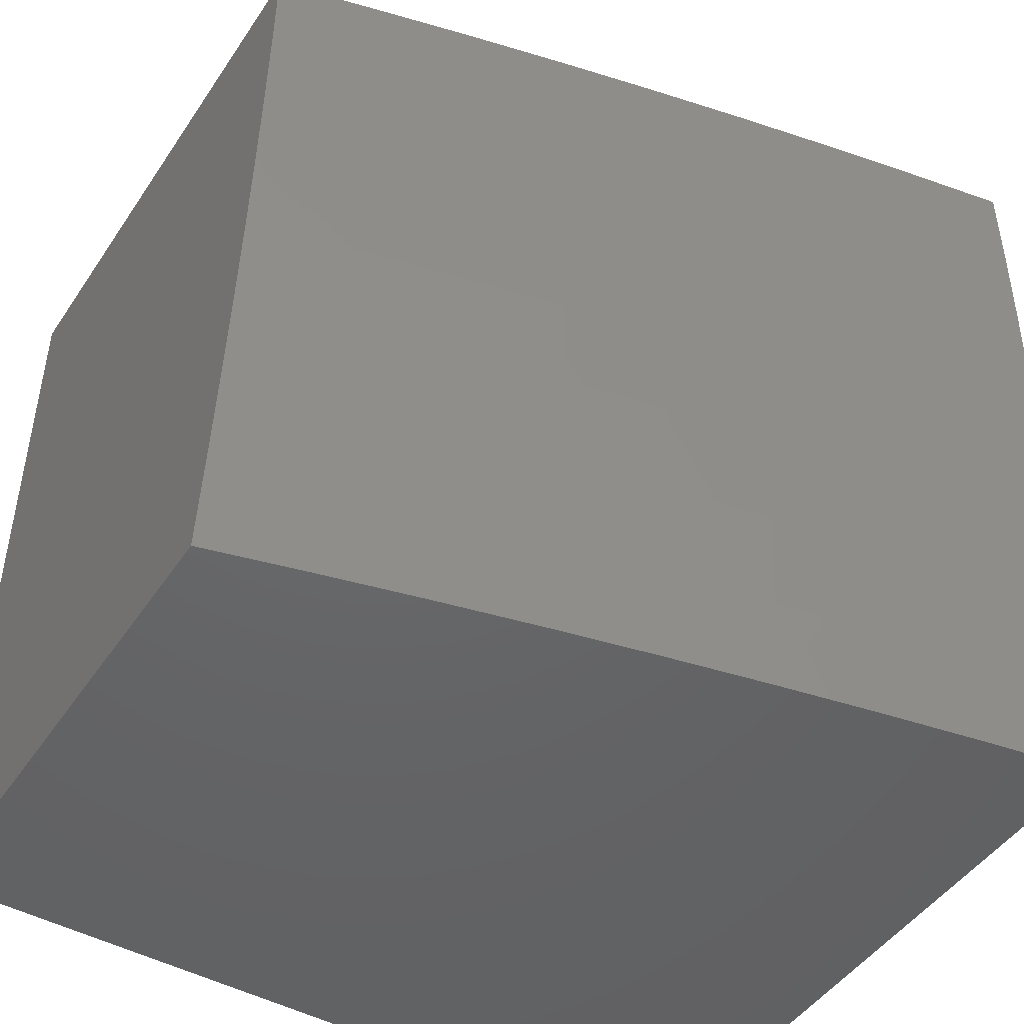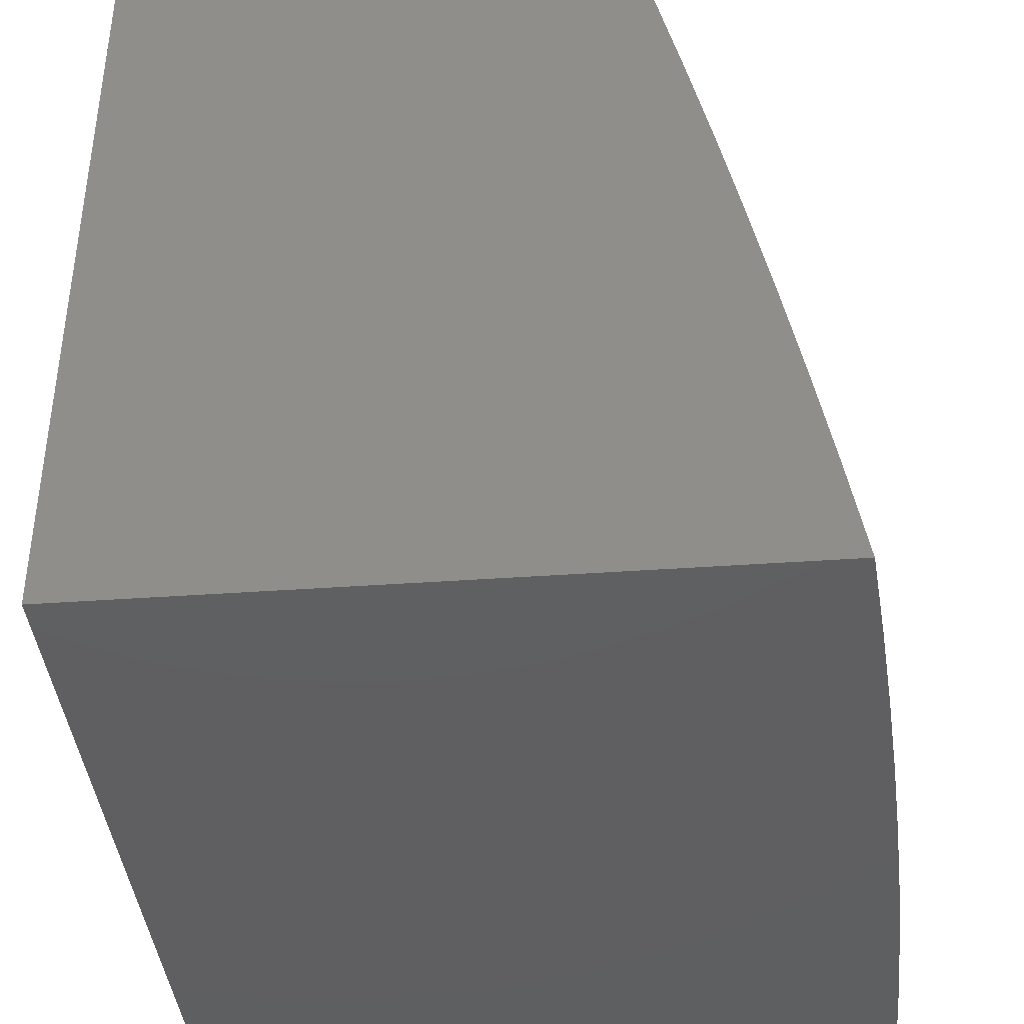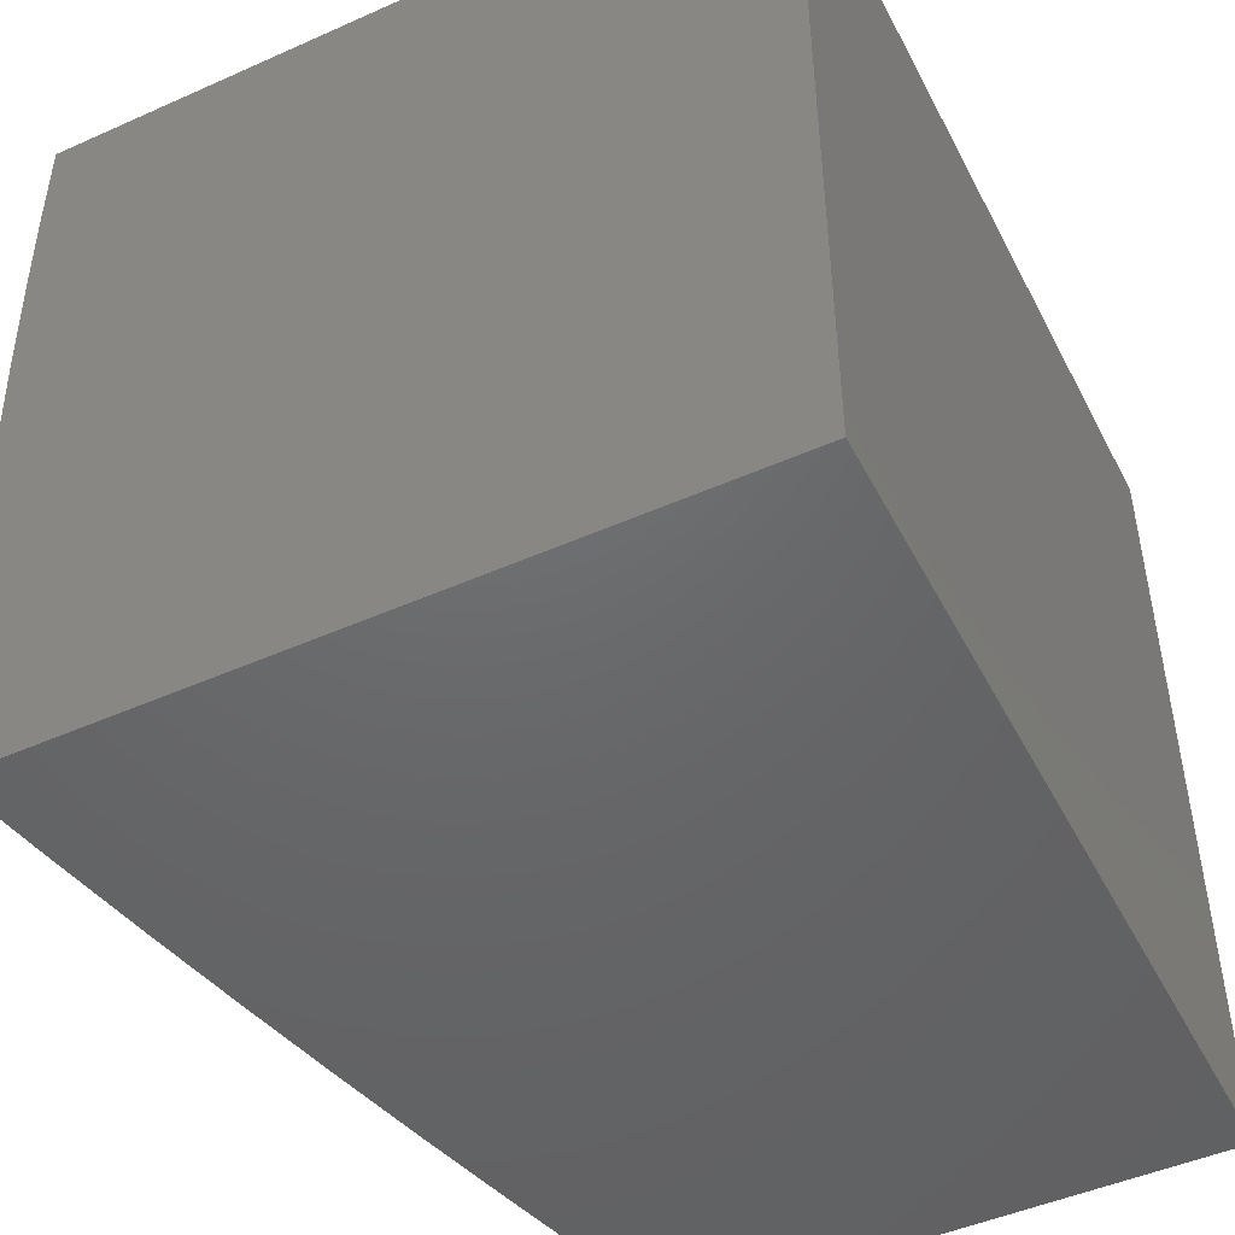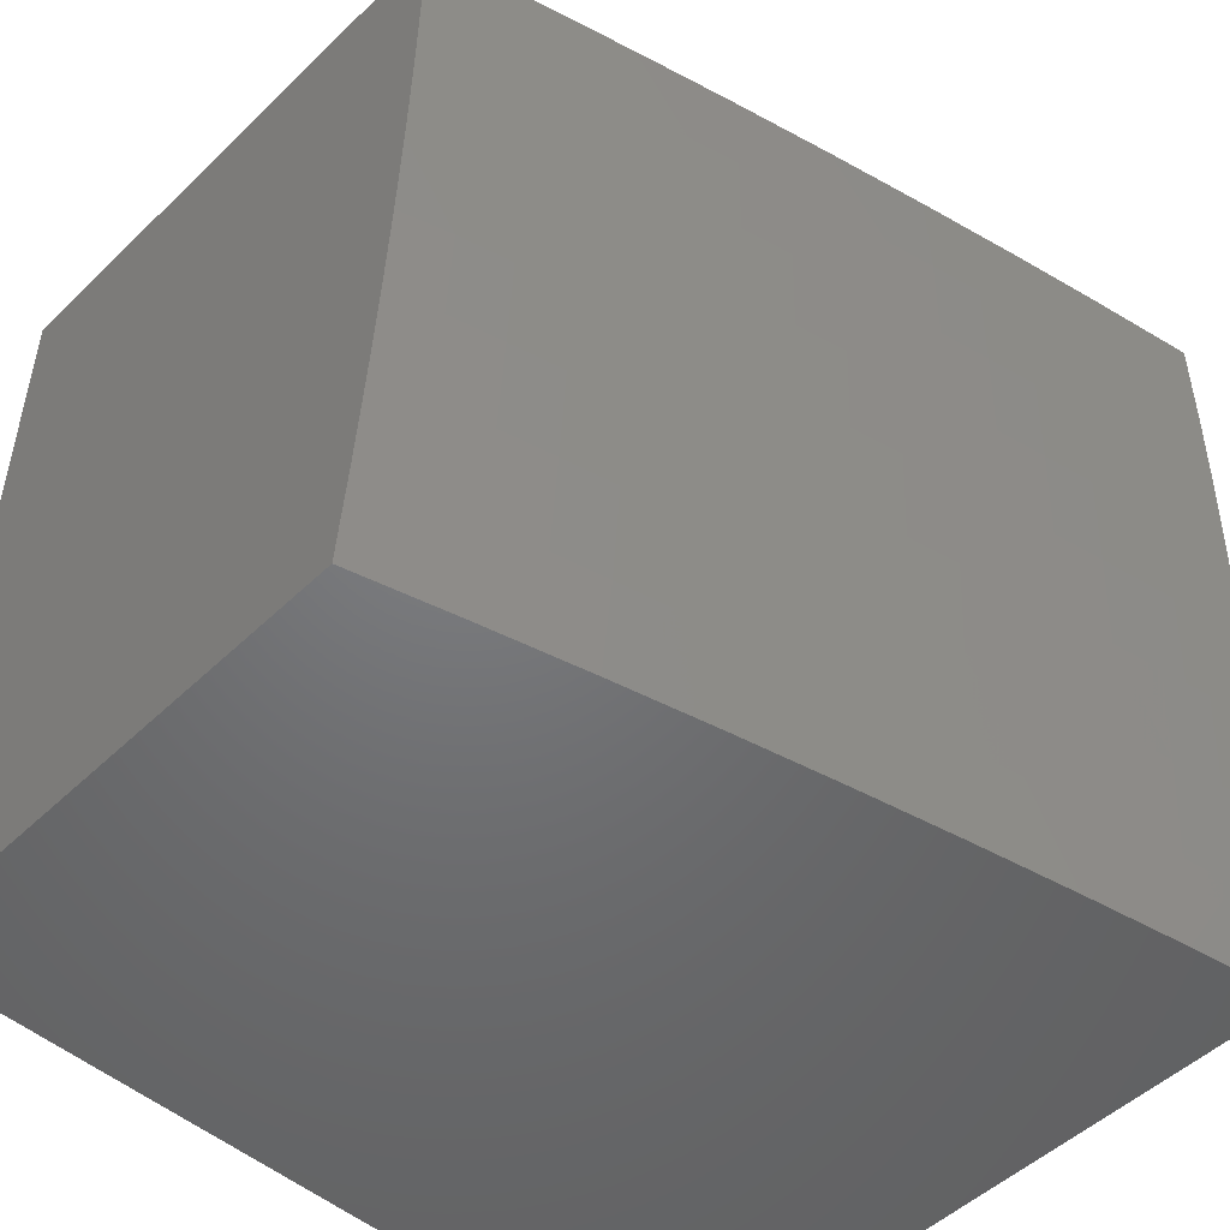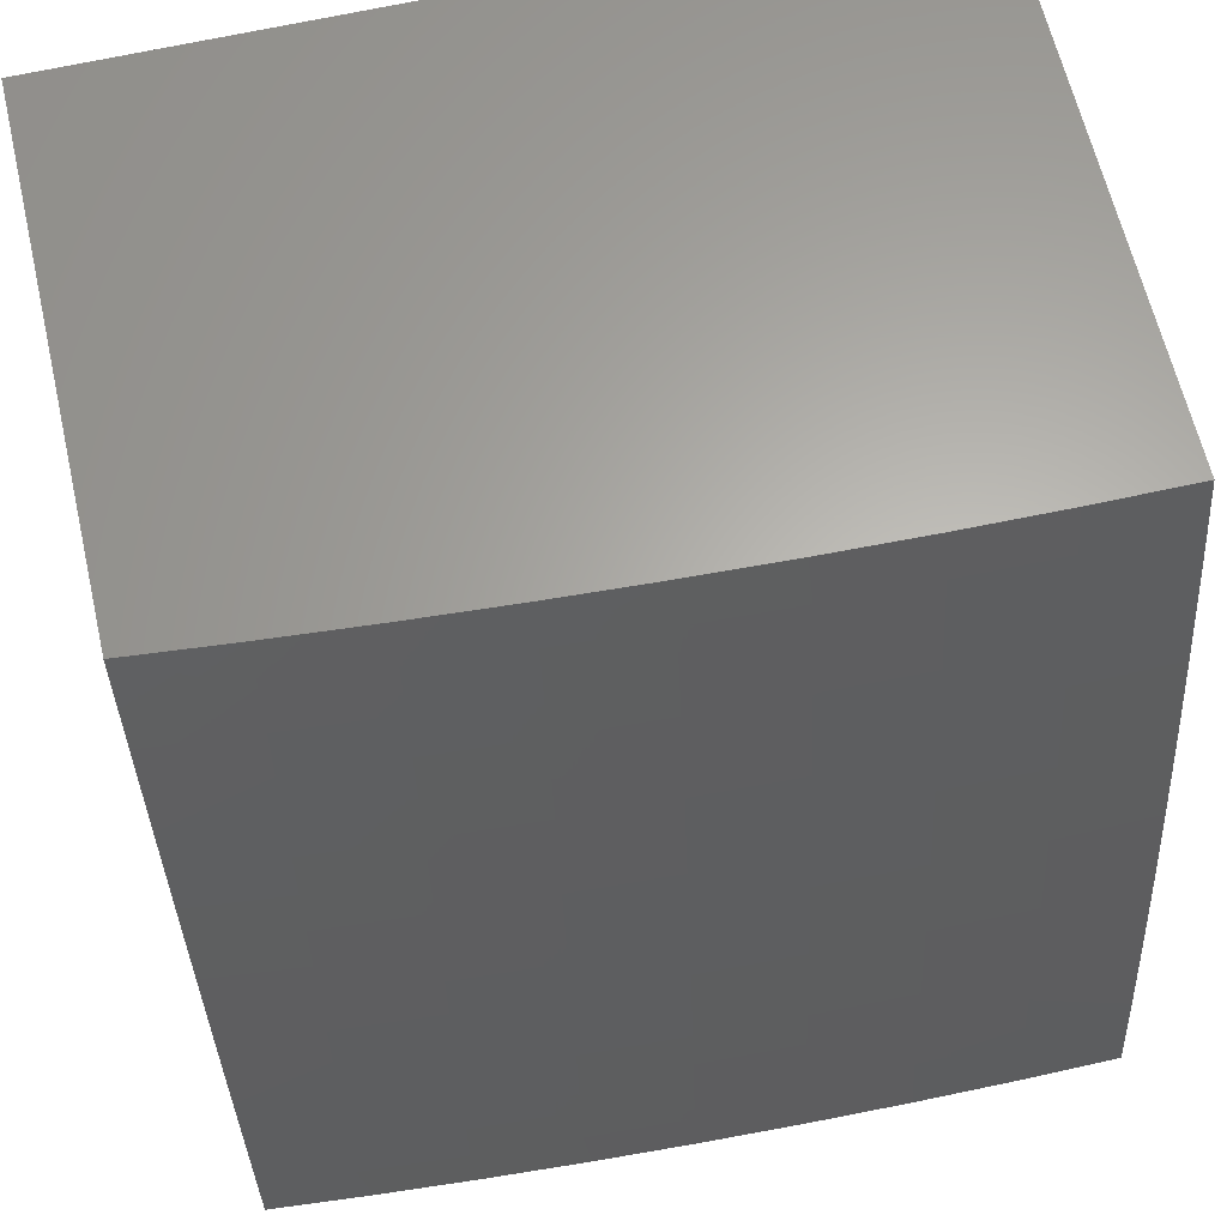
<metadata>
{"format":"stl","ext":"stl","renderer":"f3d","projection":"perspective","resolution":1024,"background":"white","views":[{"elev":-46.8,"azim":57.9,"up":"+Y"},{"elev":-39.6,"azim":5.1,"up":"+Z"},{"elev":-47.6,"azim":-153.4,"up":"+Y"},{"elev":-49.8,"azim":46.5,"up":"+Y"},{"elev":63.5,"azim":76.9,"up":"+Z"}]}
</metadata>
<code>
# stl→obj: 148 verts, 292 faces
v 10.83 -1 2.126
v 10.86 -1 2
v 10.85 -0.8902 2.062
v 10.87 -0.8753 2
v 10.87 -0.7615 2.062
v 10.88 -0.7505 2
v 10.87 -0.6333 2.062
v 10.89 -0.6256 2
v 10.88 -0.5055 2.062
v 10.89 -0.5006 2
v 10.89 -0.3783 2.062
v 10.9 -0.3755 2
v 10.89 -0.2516 2.062
v 10.9 -0.2504 2
v 10.89 -0.1251 2.062
v 10.9 -0.1252 2
v 10.9 0 2
v 10.88 8.632e-35 2.126
v 10.89 -0.1251 2.093
v 10.88 -0.2515 2.093
v 10.88 -0.3781 2.093
v 10.88 -0.5053 2.093
v 10.87 -0.6329 2.093
v 10.86 -0.7611 2.093
v 10.85 -0.8897 2.093
v 10.84 -0.8893 2.125
v 10.83 -0.8883 2.187
v 10.84 -0.7599 2.187
v 10.83 -0.7591 2.249
v 10.84 -0.6312 2.249
v 10.83 -0.6305 2.312
v 10.83 -0.5033 2.312
v 10.82 -0.5028 2.374
v 10.83 -0.3762 2.374
v 10.81 -0.3758 2.437
v 10.82 -0.25 2.437
v 10.8 -0.2496 2.499
v 10.81 -0.1243 2.499
v 10.79 -0.1242 2.562
v 10.81 7.892e-34 2.502
v 10.78 9.249e-34 2.627
v 10.86 2.96e-34 2.252
v 10.87 -0.1249 2.187
v 10.88 -0.125 2.125
v 10.83 5.549e-34 2.377
v 10.85 -0.1247 2.312
v 10.86 -0.1248 2.249
v 10.87 -0.2511 2.187
v 10.88 -0.2514 2.125
v 10.87 -0.3779 2.125
v 10.82 -0.1244 2.437
v 10.83 -0.1246 2.374
v 10.84 -0.2505 2.312
v 10.86 -0.2508 2.249
v 10.85 -0.3771 2.249
v 10.86 -0.3775 2.187
v 10.86 -0.5045 2.187
v 10.87 -0.505 2.125
v 10.86 -0.6326 2.125
v 10.75 8.879e-34 2.752
v 10.76 -0.1239 2.687
v 10.78 -0.124 2.624
v 10.79 -0.2493 2.562
v 10.8 -0.3753 2.499
v 10.81 -0.5021 2.437
v 10.81 -0.6298 2.374
v 10.82 -0.7582 2.312
v 10.82 -0.8874 2.249
v 10.81 -1 2.252
v 10.72 6.043e-34 2.876
v 10.73 -0.1236 2.812
v 10.75 -0.1238 2.75
v 10.76 -0.2487 2.687
v 10.78 -0.249 2.624
v 10.77 -0.3743 2.624
v 10.79 -0.3748 2.562
v 10.78 -0.5009 2.562
v 10.79 -0.5015 2.499
v 10.79 -0.6283 2.499
v 10.8 -0.629 2.437
v 10.79 -0.7564 2.437
v 10.81 -0.7573 2.374
v 10.8 -0.8853 2.374
v 10.81 -0.8863 2.312
v 10.78 -1 2.377
v 10.69 0 3
v 10.7 -0.1233 2.937
v 10.72 -0.1235 2.875
v 10.73 -0.248 2.812
v 10.75 -0.2483 2.75
v 10.74 -0.3733 2.75
v 10.76 -0.3738 2.687
v 10.75 -0.4996 2.687
v 10.77 -0.5002 2.624
v 10.76 -0.6266 2.624
v 10.77 -0.6275 2.562
v 10.77 -0.7545 2.562
v 10.78 -0.7555 2.499
v 10.77 -0.8831 2.499
v 10.78 -0.8842 2.437
v 10.76 -1 2.502
v 10.69 -0.1252 3
v 10.7 -0.2472 2.937
v 10.72 -0.2476 2.875
v 10.71 -0.3723 2.875
v 10.73 -0.3728 2.812
v 10.72 -0.4982 2.812
v 10.74 -0.4989 2.75
v 10.73 -0.6249 2.75
v 10.75 -0.6258 2.687
v 10.74 -0.7525 2.687
v 10.75 -0.7535 2.624
v 10.74 -0.8809 2.624
v 10.76 -0.882 2.562
v 10.73 -1 2.627
v 10.68 -0.2504 3
v 10.7 -0.3717 2.937
v 10.71 -0.4974 2.875
v 10.72 -0.624 2.812
v 10.72 -0.7515 2.75
v 10.73 -0.8797 2.687
v 10.68 -0.3755 3
v 10.69 -0.4967 2.937
v 10.7 -0.6231 2.875
v 10.71 -0.7504 2.812
v 10.71 -0.8785 2.75
v 10.7 -1 2.752
v 10.67 -0.5006 3
v 10.68 -0.6222 2.937
v 10.69 -0.7493 2.875
v 10.7 -0.8772 2.812
v 10.67 -0.6256 3
v 10.68 -0.7482 2.937
v 10.68 -0.8759 2.875
v 10.67 -1 2.876
v 10.66 -0.7505 3
v 10.67 -0.8746 2.937
v 10.65 -0.8753 3
v 10.64 -1 3
v 10.85 -0.7607 2.125
v 10.85 -0.6319 2.187
v 10.85 -0.5039 2.249
v 10.84 -0.3767 2.312
v 10.83 -0.2503 2.374
v 10 0 3
v 10 0 2
v 10 -1 2
v 10 -1 3
f 1 2 3
f 3 2 4
f 3 4 5
f 5 4 6
f 5 6 7
f 7 6 8
f 7 8 9
f 9 8 10
f 9 10 11
f 11 10 12
f 11 12 13
f 13 12 14
f 13 14 15
f 15 14 16
f 15 16 17
f 17 18 15
f 15 18 19
f 15 19 13
f 13 19 20
f 13 20 11
f 11 20 21
f 11 21 9
f 9 21 22
f 9 22 7
f 7 22 23
f 7 23 5
f 5 23 24
f 5 24 3
f 3 24 25
f 3 25 1
f 1 25 26
f 1 26 27
f 27 26 28
f 27 28 29
f 29 28 30
f 29 30 31
f 31 30 32
f 31 32 33
f 33 32 34
f 33 34 35
f 35 34 36
f 35 36 37
f 37 36 38
f 37 38 39
f 39 38 40
f 39 40 41
f 42 43 18
f 18 43 44
f 18 44 19
f 19 44 20
f 45 46 42
f 42 46 47
f 42 47 43
f 43 47 48
f 43 48 49
f 49 48 50
f 49 50 21
f 21 50 22
f 40 51 45
f 45 51 52
f 45 52 46
f 46 52 53
f 46 53 54
f 54 53 55
f 54 55 56
f 56 55 57
f 56 57 58
f 58 57 59
f 58 59 23
f 23 59 24
f 60 61 41
f 41 61 62
f 41 62 39
f 39 62 63
f 39 63 37
f 37 63 64
f 37 64 35
f 35 64 65
f 35 65 33
f 33 65 66
f 33 66 31
f 31 66 67
f 31 67 29
f 29 67 68
f 29 68 27
f 27 68 69
f 27 69 1
f 70 71 60
f 60 71 72
f 60 72 61
f 61 72 73
f 61 73 74
f 74 73 75
f 74 75 76
f 76 75 77
f 76 77 78
f 78 77 79
f 78 79 80
f 80 79 81
f 80 81 82
f 82 81 83
f 82 83 84
f 84 83 85
f 84 85 69
f 86 87 70
f 70 87 88
f 70 88 71
f 71 88 89
f 71 89 90
f 90 89 91
f 90 91 92
f 92 91 93
f 92 93 94
f 94 93 95
f 94 95 96
f 96 95 97
f 96 97 98
f 98 97 99
f 98 99 100
f 100 99 101
f 100 101 85
f 86 102 87
f 87 102 103
f 87 103 104
f 104 103 105
f 104 105 106
f 106 105 107
f 106 107 108
f 108 107 109
f 108 109 110
f 110 109 111
f 110 111 112
f 112 111 113
f 112 113 114
f 114 113 115
f 114 115 101
f 102 116 103
f 103 116 117
f 103 117 105
f 105 117 118
f 105 118 107
f 107 118 119
f 107 119 109
f 109 119 120
f 109 120 111
f 111 120 121
f 111 121 113
f 113 121 115
f 116 122 117
f 117 122 123
f 117 123 118
f 118 123 124
f 118 124 119
f 119 124 125
f 119 125 120
f 120 125 126
f 120 126 121
f 121 126 127
f 121 127 115
f 122 128 123
f 123 128 129
f 123 129 124
f 124 129 130
f 124 130 125
f 125 130 131
f 125 131 126
f 126 131 127
f 128 132 129
f 129 132 133
f 129 133 130
f 130 133 134
f 130 134 131
f 131 134 135
f 131 135 127
f 132 136 133
f 133 136 137
f 133 137 134
f 134 137 135
f 136 138 137
f 137 138 139
f 137 139 135
f 26 25 140
f 140 25 24
f 140 24 59
f 84 69 68
f 100 85 83
f 82 84 67
f 67 84 68
f 114 101 99
f 98 100 81
f 81 100 83
f 112 114 97
f 97 114 99
f 26 140 28
f 28 140 141
f 28 141 30
f 30 141 142
f 30 142 32
f 32 142 143
f 32 143 34
f 34 143 144
f 34 144 36
f 36 144 51
f 36 51 38
f 38 51 40
f 141 140 59
f 80 82 66
f 66 82 67
f 96 98 79
f 79 98 81
f 110 112 95
f 95 112 97
f 58 23 22
f 142 141 57
f 57 141 59
f 78 80 65
f 65 80 66
f 94 96 77
f 77 96 79
f 108 110 93
f 93 110 95
f 56 58 50
f 50 58 22
f 143 142 55
f 55 142 57
f 76 78 64
f 64 78 65
f 92 94 75
f 75 94 77
f 106 108 91
f 91 108 93
f 49 21 20
f 54 56 48
f 48 56 50
f 144 143 53
f 53 143 55
f 74 76 63
f 63 76 64
f 90 92 73
f 73 92 75
f 104 106 89
f 89 106 91
f 43 49 44
f 44 49 20
f 46 54 47
f 47 54 48
f 51 144 52
f 52 144 53
f 61 74 62
f 62 74 63
f 71 90 72
f 72 90 73
f 87 104 88
f 88 104 89
f 86 70 145
f 145 70 60
f 145 60 41
f 145 41 146
f 146 41 40
f 146 40 45
f 45 42 146
f 146 42 18
f 146 18 17
f 17 16 146
f 146 16 14
f 146 14 12
f 12 10 146
f 146 10 147
f 147 10 8
f 147 8 6
f 6 4 147
f 147 4 2
f 139 138 148
f 148 138 136
f 148 136 132
f 132 128 148
f 148 128 145
f 145 128 122
f 145 122 116
f 116 102 145
f 145 102 86
f 2 1 147
f 147 1 69
f 147 69 85
f 85 101 147
f 147 101 115
f 147 115 148
f 148 115 127
f 148 127 135
f 135 139 148
f 145 146 148
f 148 146 147

</code>
